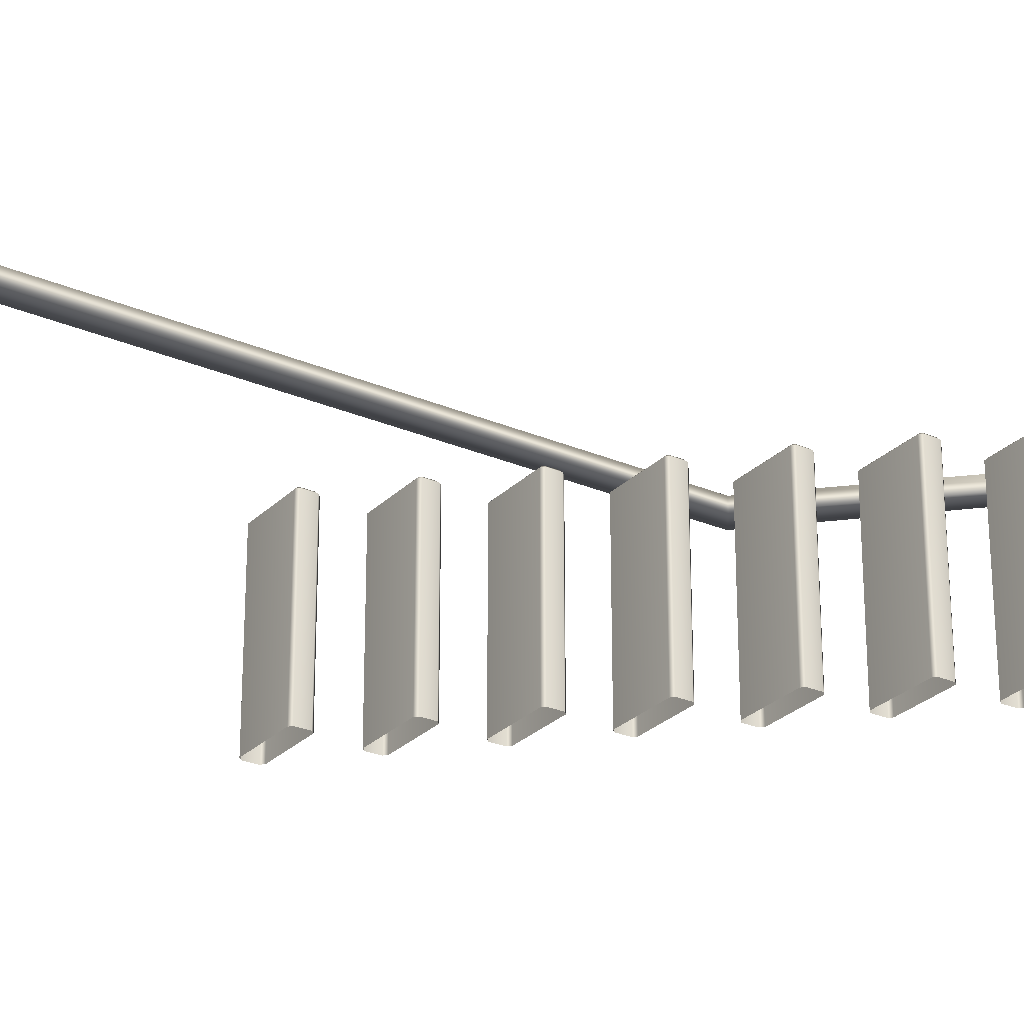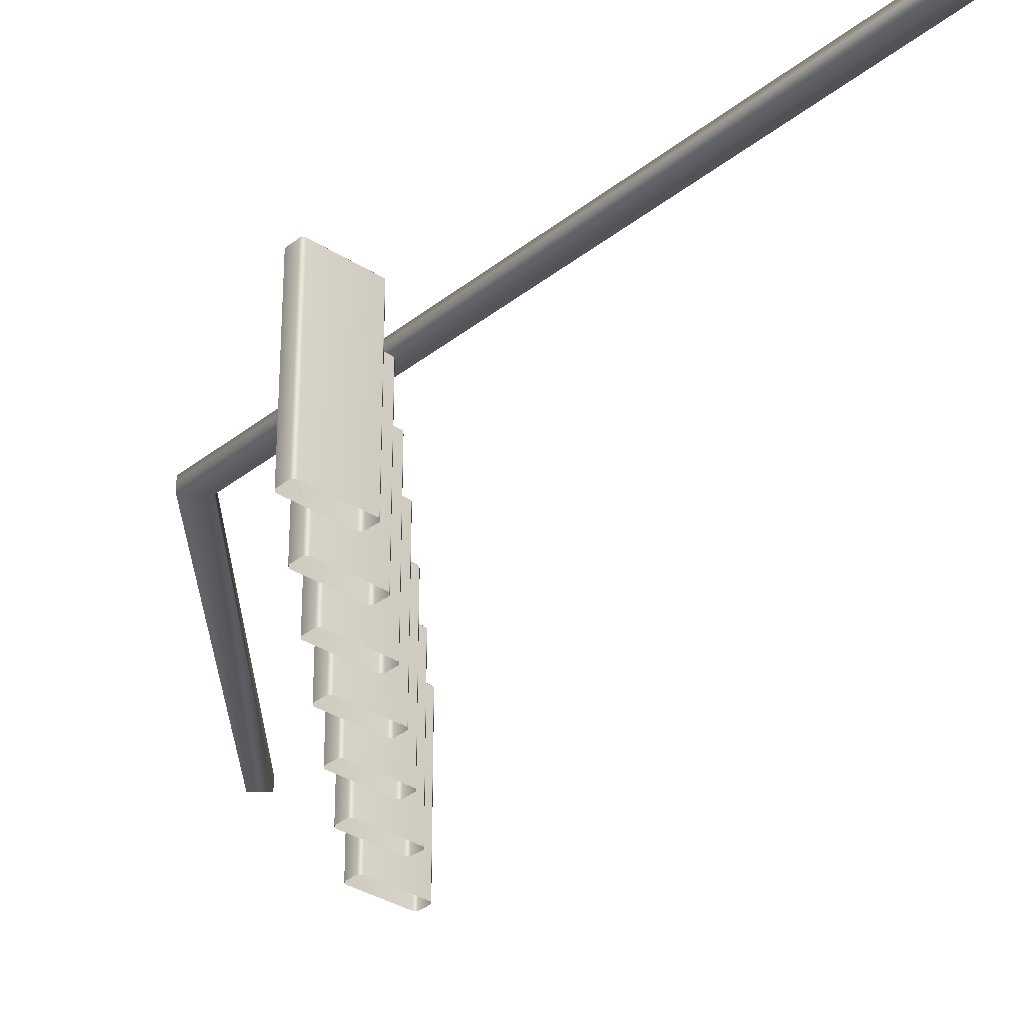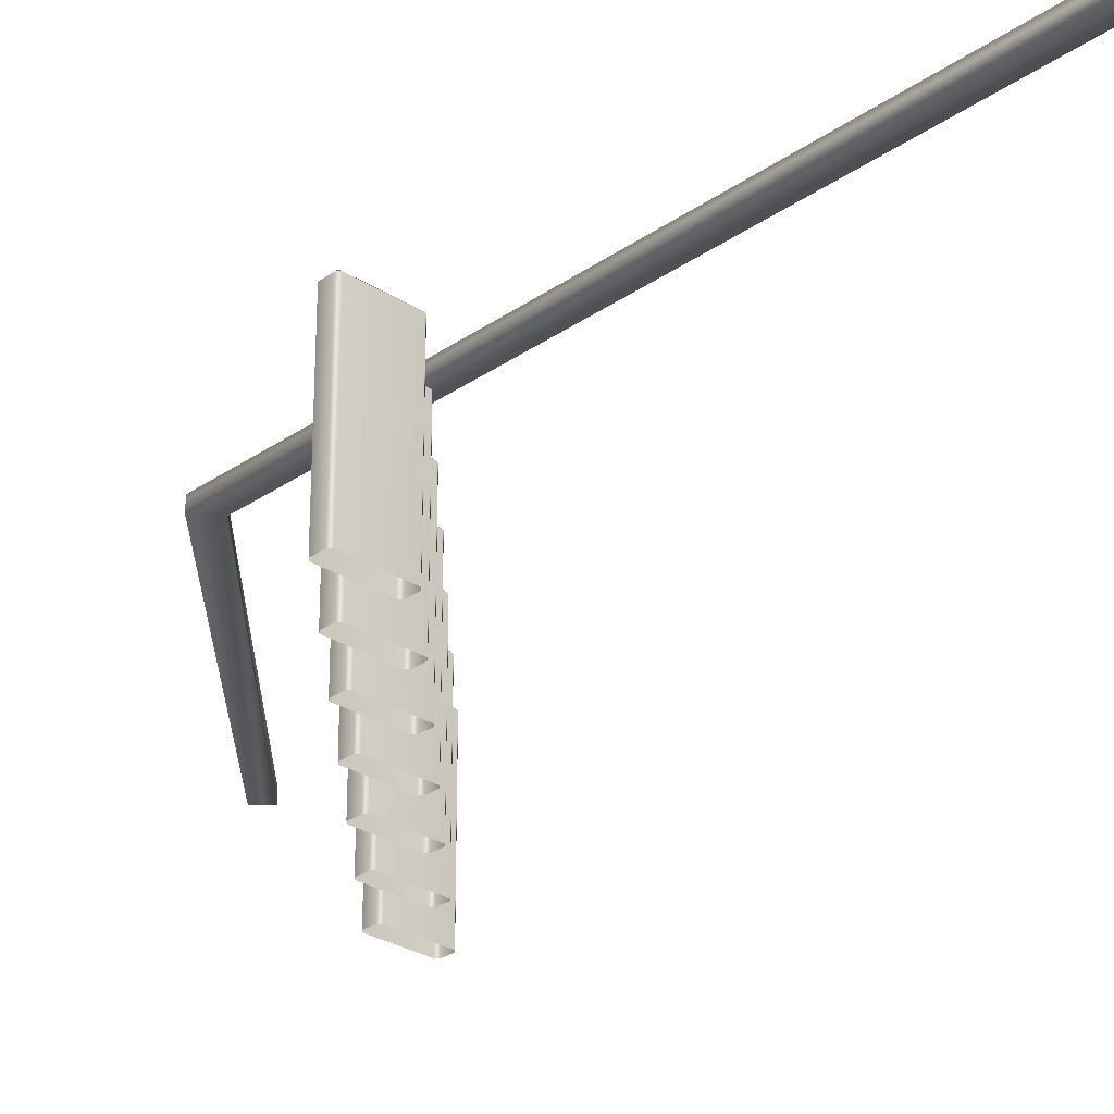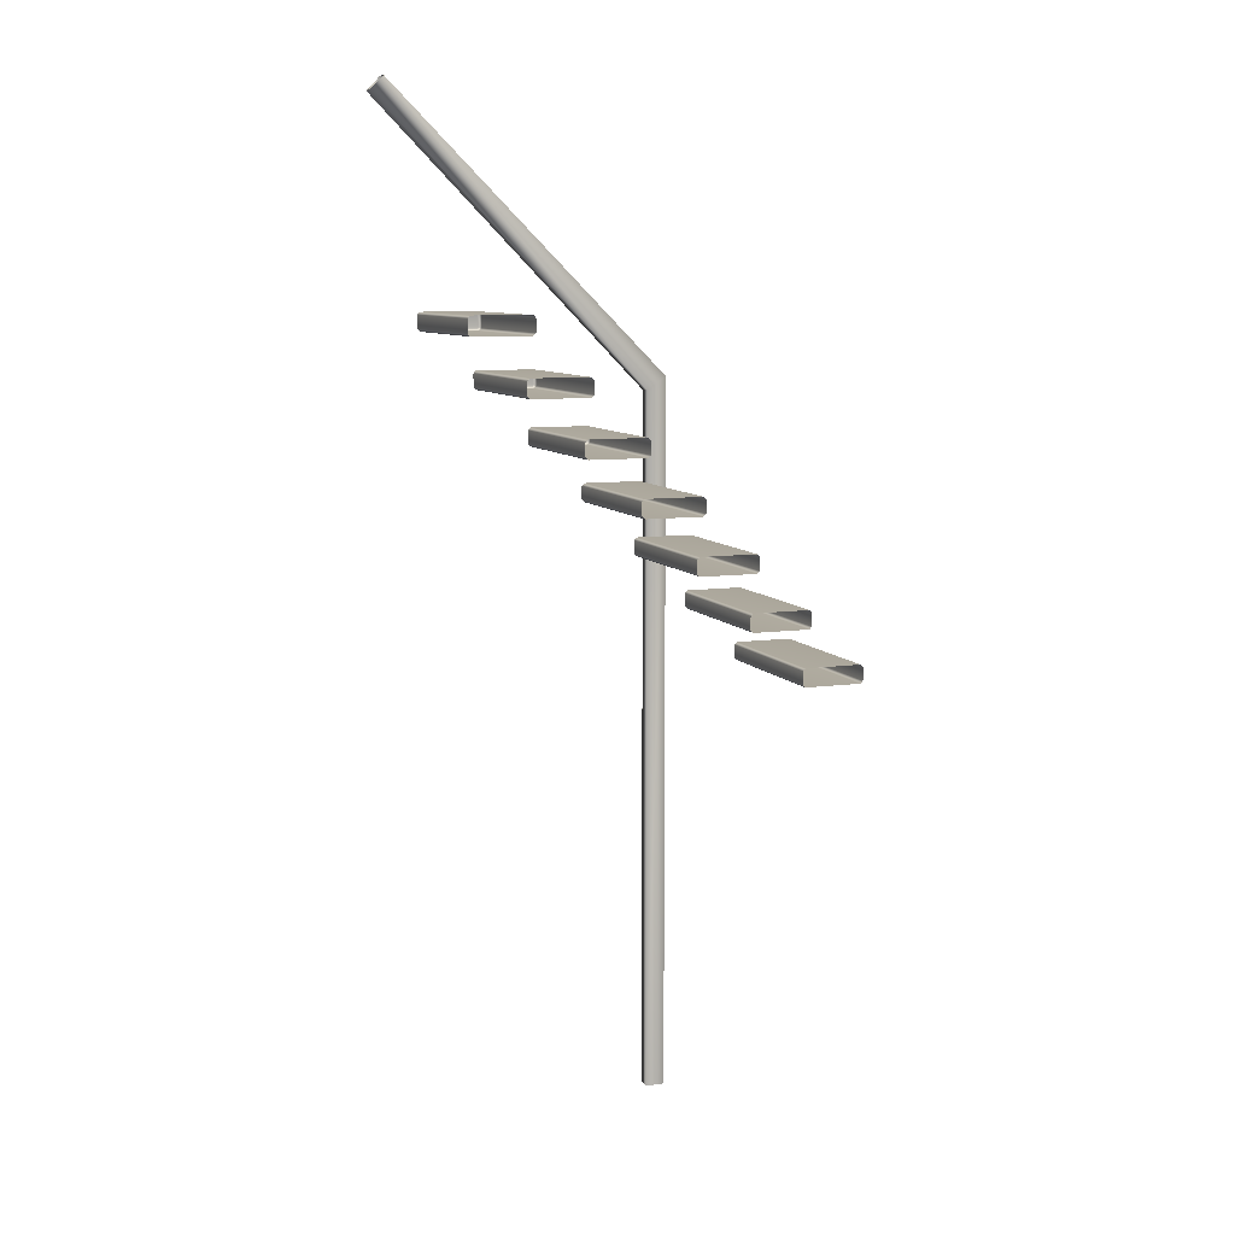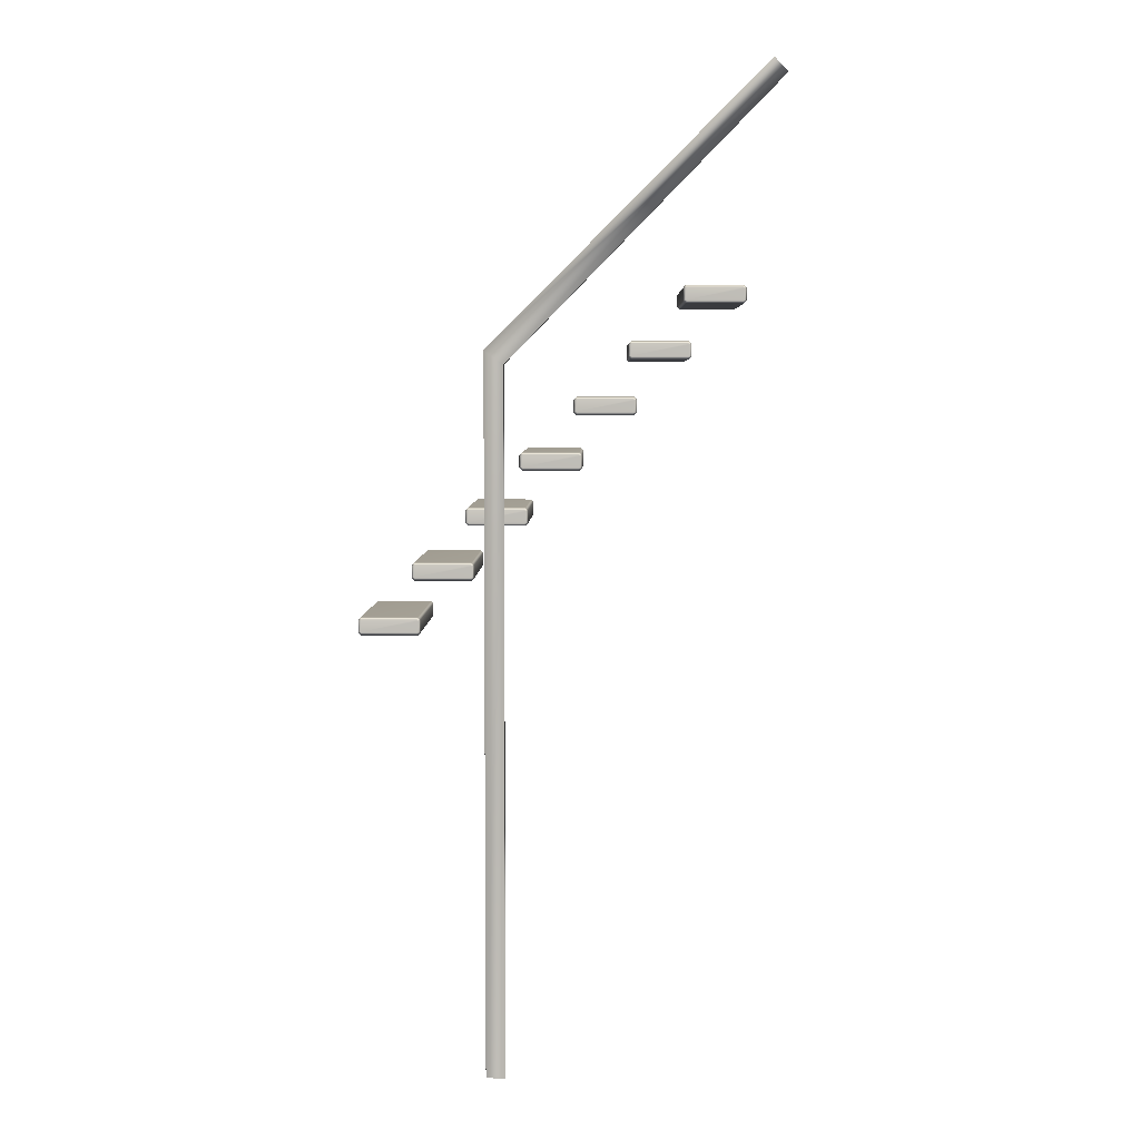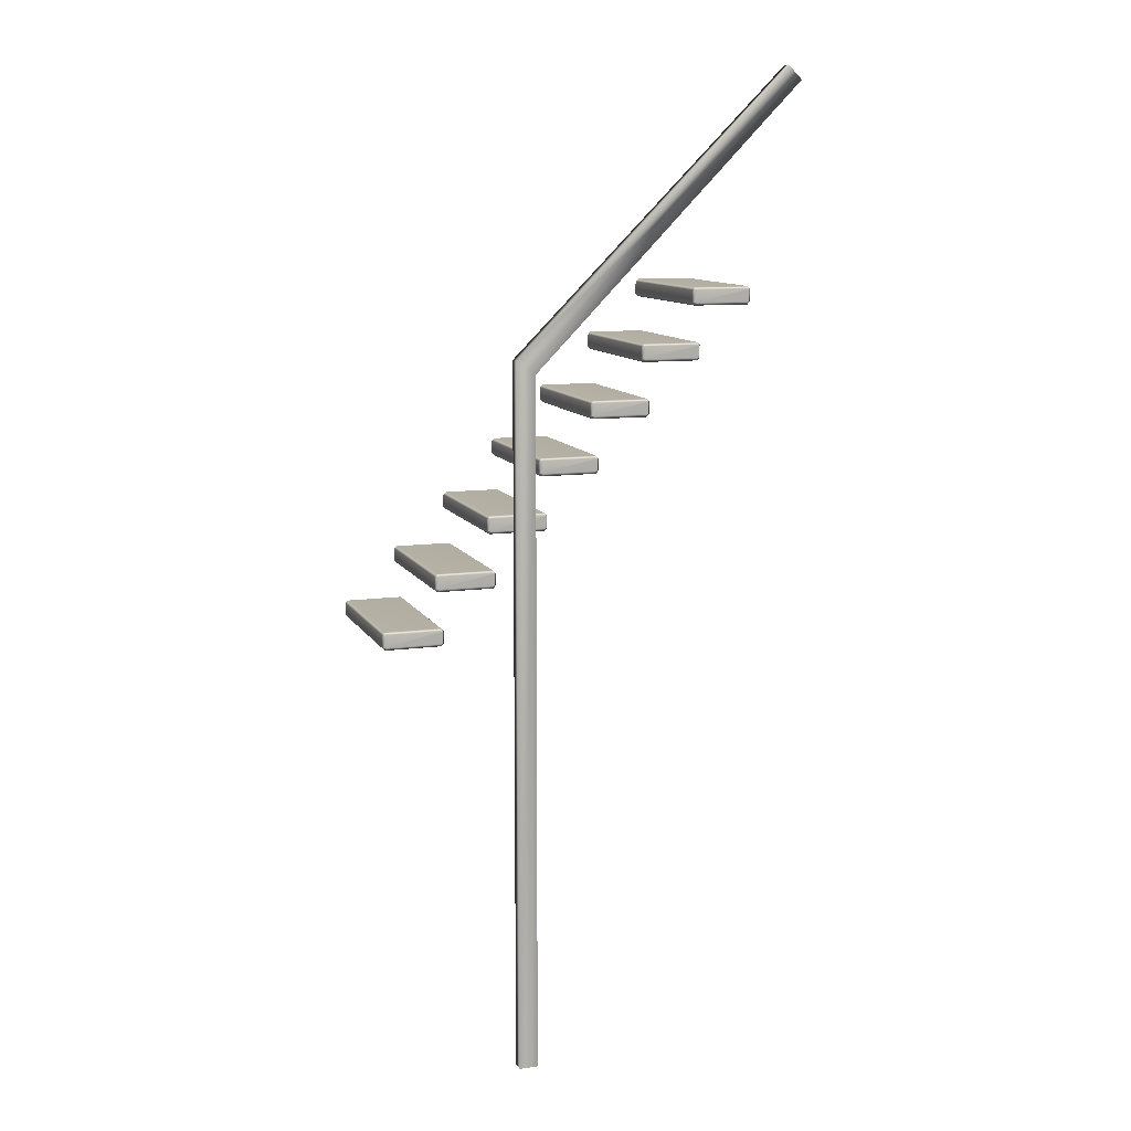
<metadata>
{"format":"obj","ext":"obj","renderer":"f3d","projection":"perspective","resolution":1024,"background":"white","views":[{"elev":-26.9,"azim":56.2,"up":"+Z"},{"elev":-32.6,"azim":-42.1,"up":"+Z"},{"elev":-28.5,"azim":-43.7,"up":"+Z"},{"elev":8.9,"azim":159.3,"up":"+Y"},{"elev":4.9,"azim":0.9,"up":"+Y"},{"elev":11.0,"azim":-18.8,"up":"+Y"}]}
</metadata>
<code>
g default
v 89.65 228 -30.7
v 91.55 229.9 -30.7
v 133.1 228 -30.7
v 131.2 229.9 -30.7
v 89.65 219.1 -30.7
v 91.55 217.2 -30.7
v 131.2 217.2 -30.7
v 133.1 219.1 -30.7
v 92.22 228.2 81.87
v 91.55 229.9 80.24
v 130.6 228.2 81.87
v 131.2 229.9 80.24
v 91.27 227.3 81.87
v 89.65 228 80.24
v 131.5 227.3 81.87
v 133.1 228 80.24
v 92.22 218.8 81.87
v 91.55 217.2 80.24
v 130.6 218.8 81.87
v 131.2 217.2 80.24
v 91.27 219.7 81.87
v 89.65 219.1 80.24
v 131.5 219.7 81.87
v 133.1 219.1 80.24
v 52.21 189.8 -30.7
v 54.11 191.7 -30.7
v 95.7 189.8 -30.7
v 93.79 191.7 -30.7
v 52.21 180.9 -30.7
v 54.11 179 -30.7
v 93.79 179 -30.7
v 95.7 180.9 -30.7
v 54.79 190.1 81.87
v 54.11 191.7 80.24
v 93.12 190.1 81.87
v 93.79 191.7 80.24
v 53.83 189.1 81.87
v 52.21 189.8 80.24
v 94.07 189.1 81.87
v 95.7 189.8 80.24
v 54.79 180.7 81.87
v 54.11 179 80.24
v 93.12 180.7 81.87
v 93.79 179 80.24
v 53.83 181.6 81.87
v 52.21 180.9 80.24
v 94.07 181.6 81.87
v 95.7 180.9 80.24
v 14.77 151.7 -30.7
v 16.68 153.6 -30.7
v 58.26 151.7 -30.7
v 56.35 153.6 -30.7
v 14.77 142.8 -30.7
v 16.68 140.9 -30.7
v 56.35 140.9 -30.7
v 58.26 142.8 -30.7
v 17.35 152 81.87
v 16.68 153.6 80.24
v 55.68 152 81.87
v 56.35 153.6 80.24
v 16.4 151 81.87
v 14.77 151.7 80.24
v 56.63 151 81.87
v 58.26 151.7 80.24
v 17.35 142.5 81.87
v 16.68 140.9 80.24
v 55.68 142.5 81.87
v 56.35 140.9 80.24
v 16.4 143.5 81.87
v 14.77 142.8 80.24
v 56.63 143.5 81.87
v 58.26 142.8 80.24
v 127.1 266.1 -30.7
v 129 268 -30.7
v 170.6 266.1 -30.7
v 168.7 268 -30.7
v 127.1 257.2 -30.7
v 129 255.3 -30.7
v 168.7 255.3 -30.7
v 170.6 257.2 -30.7
v 129.7 266.4 81.87
v 129 268 80.24
v 168 266.4 81.87
v 168.7 268 80.24
v 128.7 265.4 81.87
v 127.1 266.1 80.24
v 168.9 265.4 81.87
v 170.6 266.1 80.24
v 129.7 256.9 81.87
v 129 255.3 80.24
v 168 256.9 81.87
v 168.7 255.3 80.24
v 128.7 257.9 81.87
v 127.1 257.2 80.24
v 168.9 257.9 81.87
v 170.6 257.2 80.24
v -22.66 113.6 -30.7
v -20.76 115.5 -30.7
v 20.82 113.6 -30.7
v 18.92 115.5 -30.7
v -22.66 104.7 -30.7
v -20.76 102.8 -30.7
v 18.92 102.8 -30.7
v 20.82 104.7 -30.7
v -20.09 113.8 81.87
v -20.76 115.5 80.24
v 18.24 113.8 81.87
v 18.92 115.5 80.24
v -21.04 112.9 81.87
v -22.66 113.6 80.24
v 19.2 112.9 81.87
v 20.82 113.6 80.24
v -20.09 104.4 81.87
v -20.76 102.8 80.24
v 18.24 104.4 81.87
v 18.92 102.8 80.24
v -21.04 105.3 81.87
v -22.66 104.7 80.24
v 19.2 105.3 81.87
v 20.82 104.7 80.24
v -60.1 75.44 -30.7
v -58.2 77.34 -30.7
v -16.61 75.44 -30.7
v -18.52 77.34 -30.7
v -60.1 66.54 -30.7
v -58.2 64.64 -30.7
v -18.52 64.64 -30.7
v -16.61 66.54 -30.7
v -57.52 75.71 81.87
v -58.2 77.34 80.24
v -19.19 75.71 81.87
v -18.52 77.34 80.24
v -58.48 74.76 81.87
v -60.1 75.44 80.24
v -18.24 74.76 81.87
v -16.61 75.44 80.24
v -57.52 66.26 81.87
v -58.2 64.64 80.24
v -19.19 66.26 81.87
v -18.52 64.64 80.24
v -58.48 67.22 81.87
v -60.1 66.54 80.24
v -18.24 67.22 81.87
v -16.61 66.54 80.24
v -97.54 37.31 -30.7
v -95.63 39.21 -30.7
v -54.05 37.31 -30.7
v -55.96 39.21 -30.7
v -97.54 28.41 -30.7
v -95.63 26.51 -30.7
v -55.96 26.51 -30.7
v -54.05 28.41 -30.7
v -94.96 37.59 81.87
v -95.63 39.21 80.24
v -56.63 37.59 81.87
v -55.96 39.21 80.24
v -95.91 36.63 81.87
v -97.54 37.31 80.24
v -55.68 36.63 81.87
v -54.05 37.31 80.24
v -94.96 28.13 81.87
v -95.63 26.51 80.24
v -56.63 28.13 81.87
v -55.96 26.51 80.24
v -95.91 29.09 81.87
v -97.54 28.41 80.24
v -55.68 29.09 81.87
v -54.05 28.41 80.24
g MARCHES_LP ESCALIER_LP
f 9 10 14 13
f 10 9 11 12
f 12 11 15 16
f 13 14 22 21
f 16 15 23 24
f 17 18 20 19
f 18 17 21 22
f 19 20 24 23
f 2 10 12 4
f 18 6 7 20
f 24 8 3 16
f 5 22 14 1
f 21 17 19 23 15 11 9 13
f 14 10 2 1
f 12 16 3 4
f 18 22 5 6
f 24 20 7 8
f 33 34 38 37
f 34 33 35 36
f 36 35 39 40
f 37 38 46 45
f 40 39 47 48
f 41 42 44 43
f 42 41 45 46
f 43 44 48 47
f 26 34 36 28
f 42 30 31 44
f 48 32 27 40
f 29 46 38 25
f 45 41 43 47 39 35 33 37
f 38 34 26 25
f 36 40 27 28
f 42 46 29 30
f 48 44 31 32
f 57 58 62 61
f 58 57 59 60
f 60 59 63 64
f 61 62 70 69
f 64 63 71 72
f 65 66 68 67
f 66 65 69 70
f 67 68 72 71
f 50 58 60 52
f 66 54 55 68
f 72 56 51 64
f 53 70 62 49
f 69 65 67 71 63 59 57 61
f 62 58 50 49
f 60 64 51 52
f 66 70 53 54
f 72 68 55 56
f 81 82 86 85
f 82 81 83 84
f 84 83 87 88
f 85 86 94 93
f 88 87 95 96
f 89 90 92 91
f 90 89 93 94
f 91 92 96 95
f 74 82 84 76
f 90 78 79 92
f 96 80 75 88
f 77 94 86 73
f 93 89 91 95 87 83 81 85
f 86 82 74 73
f 84 88 75 76
f 90 94 77 78
f 96 92 79 80
f 105 106 110 109
f 106 105 107 108
f 108 107 111 112
f 109 110 118 117
f 112 111 119 120
f 113 114 116 115
f 114 113 117 118
f 115 116 120 119
f 98 106 108 100
f 114 102 103 116
f 120 104 99 112
f 101 118 110 97
f 117 113 115 119 111 107 105 109
f 110 106 98 97
f 108 112 99 100
f 114 118 101 102
f 120 116 103 104
f 129 130 134 133
f 130 129 131 132
f 132 131 135 136
f 133 134 142 141
f 136 135 143 144
f 137 138 140 139
f 138 137 141 142
f 139 140 144 143
f 122 130 132 124
f 138 126 127 140
f 144 128 123 136
f 125 142 134 121
f 141 137 139 143 135 131 129 133
f 134 130 122 121
f 132 136 123 124
f 138 142 125 126
f 144 140 127 128
f 153 154 158 157
f 154 153 155 156
f 156 155 159 160
f 157 158 166 165
f 160 159 167 168
f 161 162 164 163
f 162 161 165 166
f 163 164 168 167
f 146 154 156 148
f 162 150 151 164
f 168 152 147 160
f 149 166 158 145
f 165 161 163 167 159 155 153 157
f 158 154 146 145
f 156 160 147 148
f 162 166 149 150
f 168 164 151 152
g default
v -8.317 -280.4 104.4
v 5.079 -280.4 104.4
v -8.317 223 104.4
v 5.079 213.5 104.4
v -8.317 223 95.53
v 5.079 213.5 95.53
v -8.317 -280.4 95.53
v 5.079 -280.4 95.53
v 186.2 417.5 104.4
v 195.6 408 104.4
v 195.6 408 95.53
v 186.2 417.5 95.53
g ESCALIER_LP REMBARDE_LP
f 169 170 172 171
f 173 174 176 175
f 170 176 174 172
f 175 169 171 173
f 171 172 178 177
f 172 174 179 178
f 174 173 180 179
f 173 171 177 180

</code>
